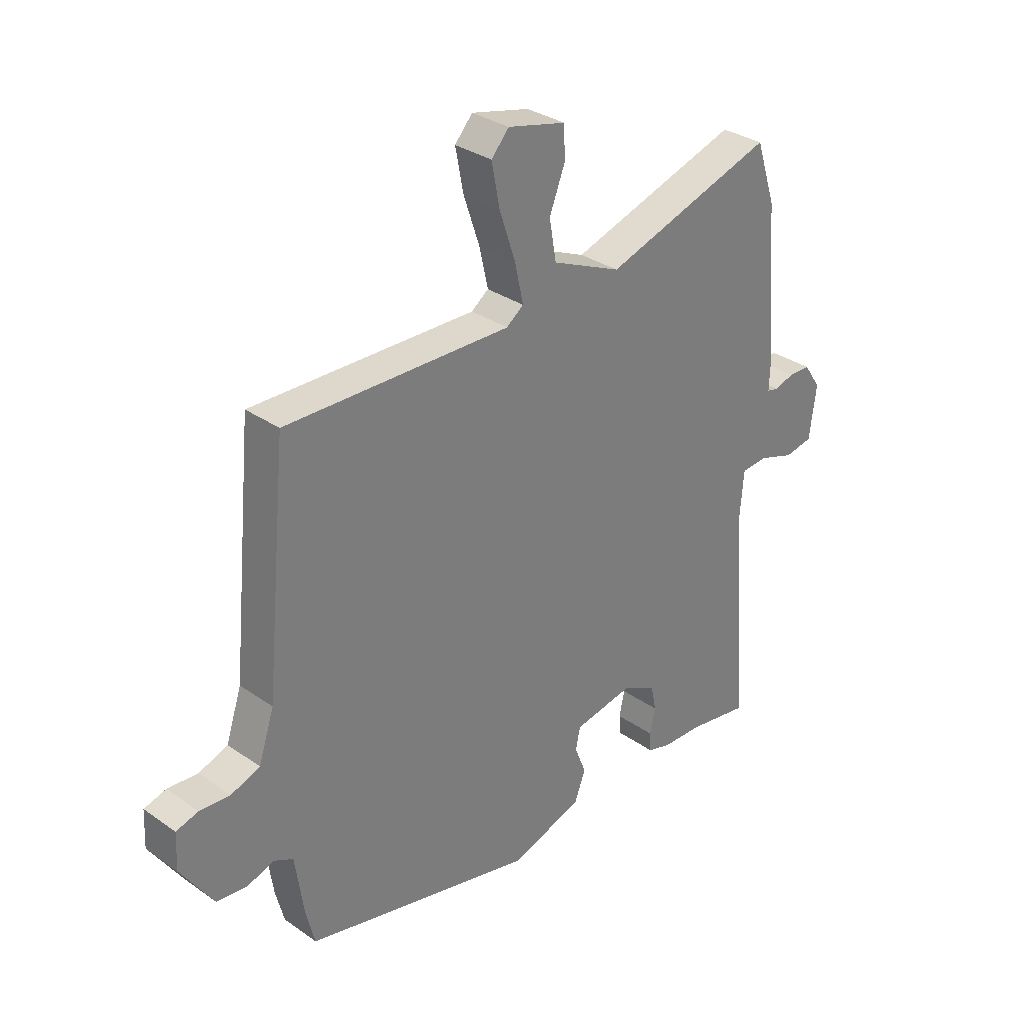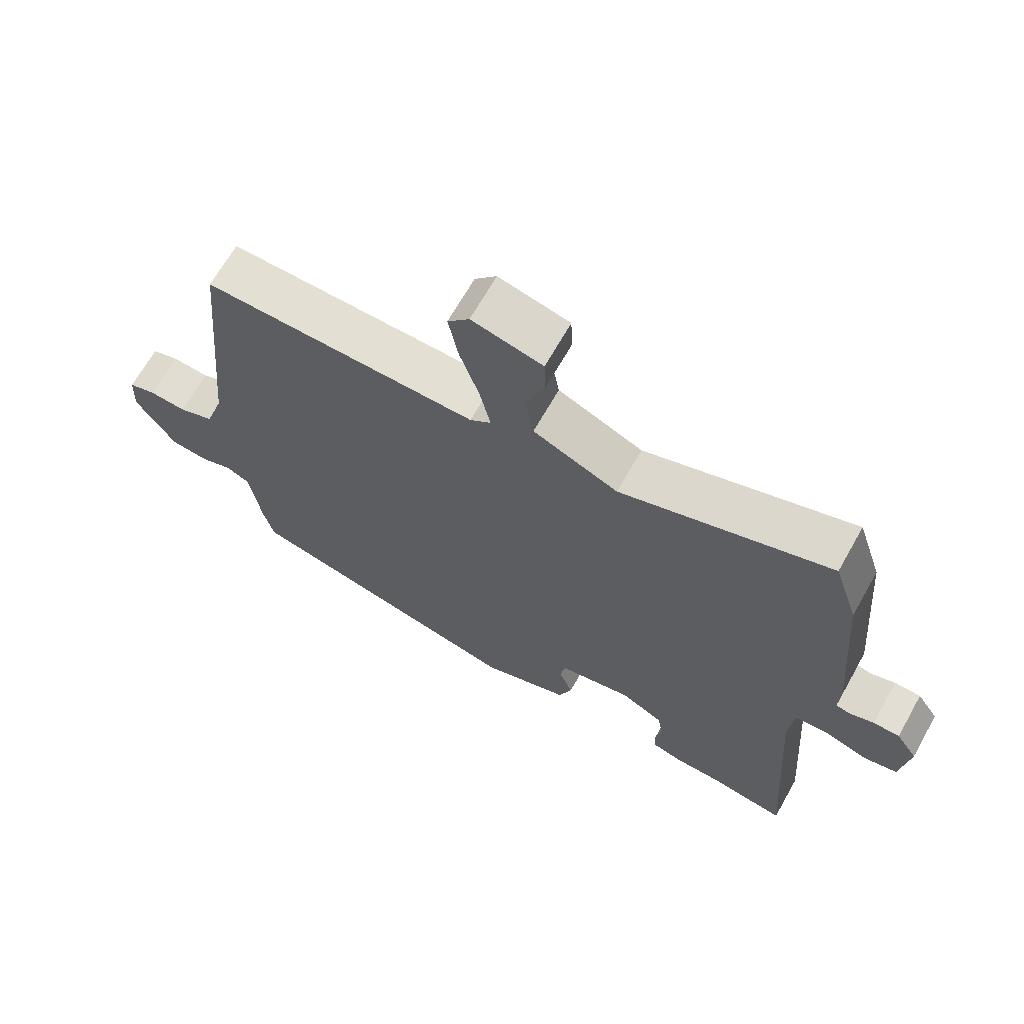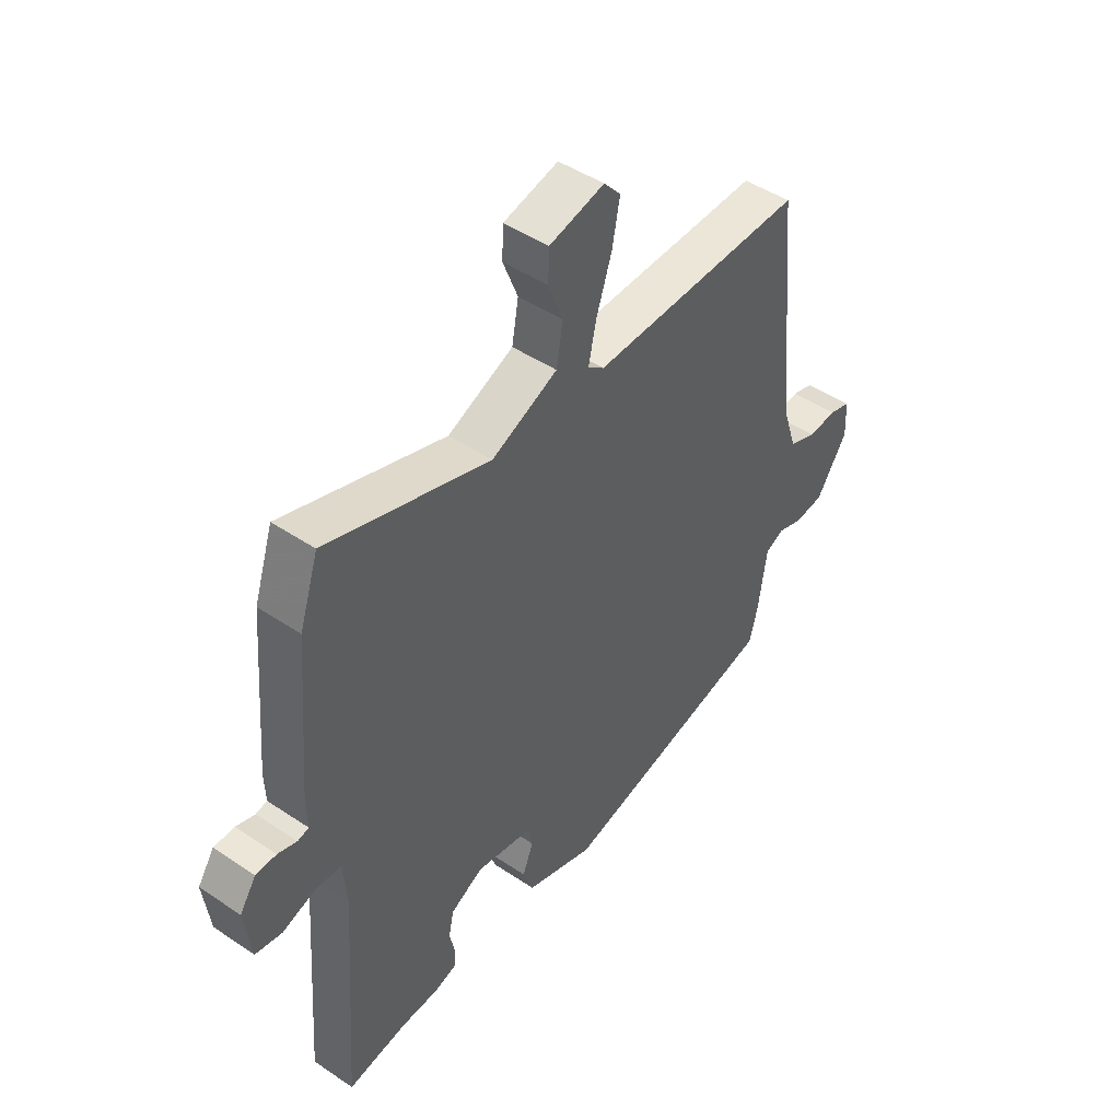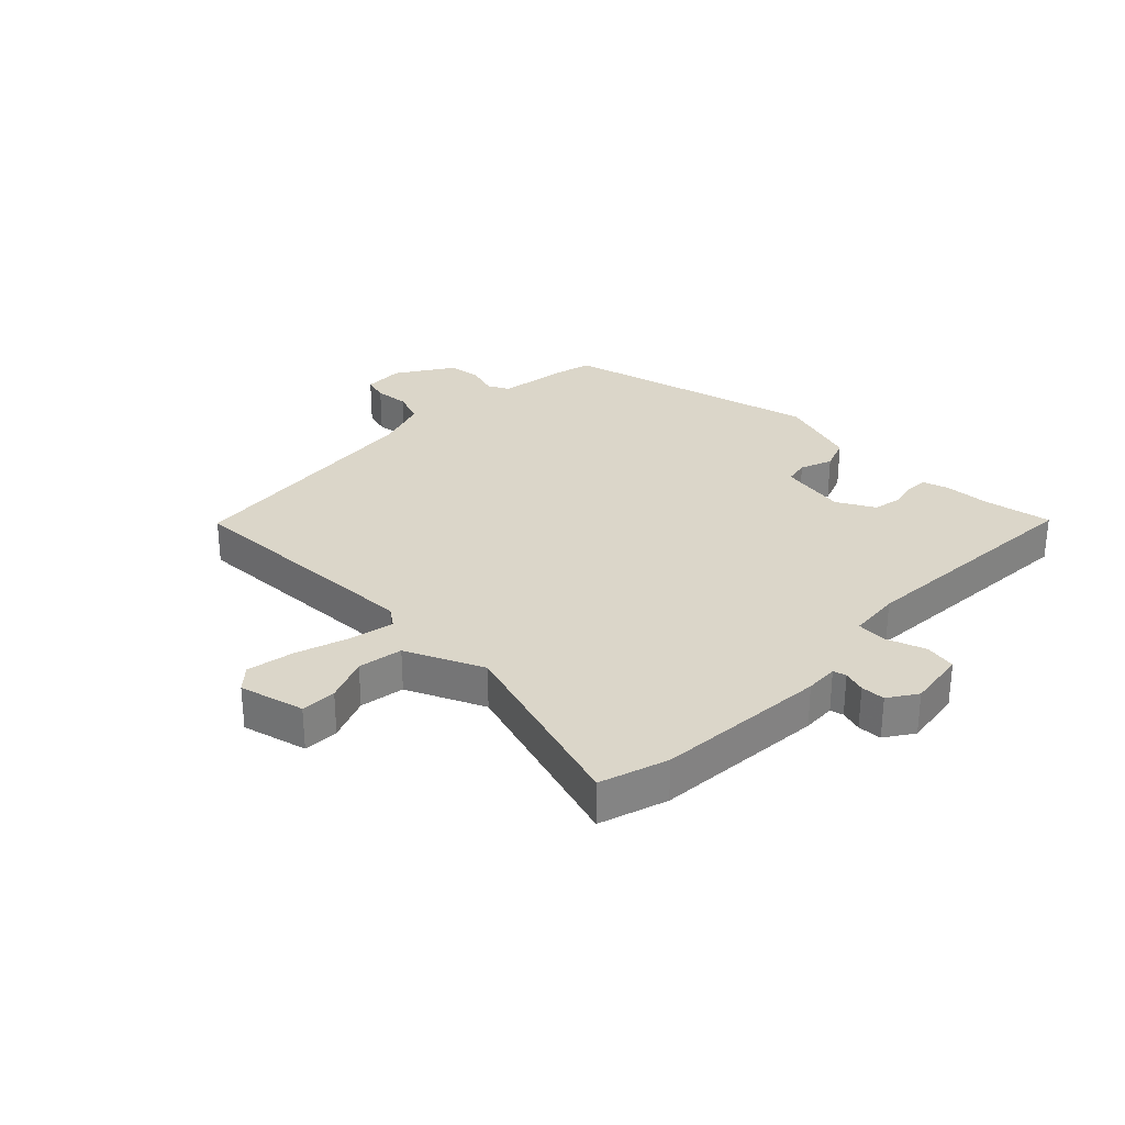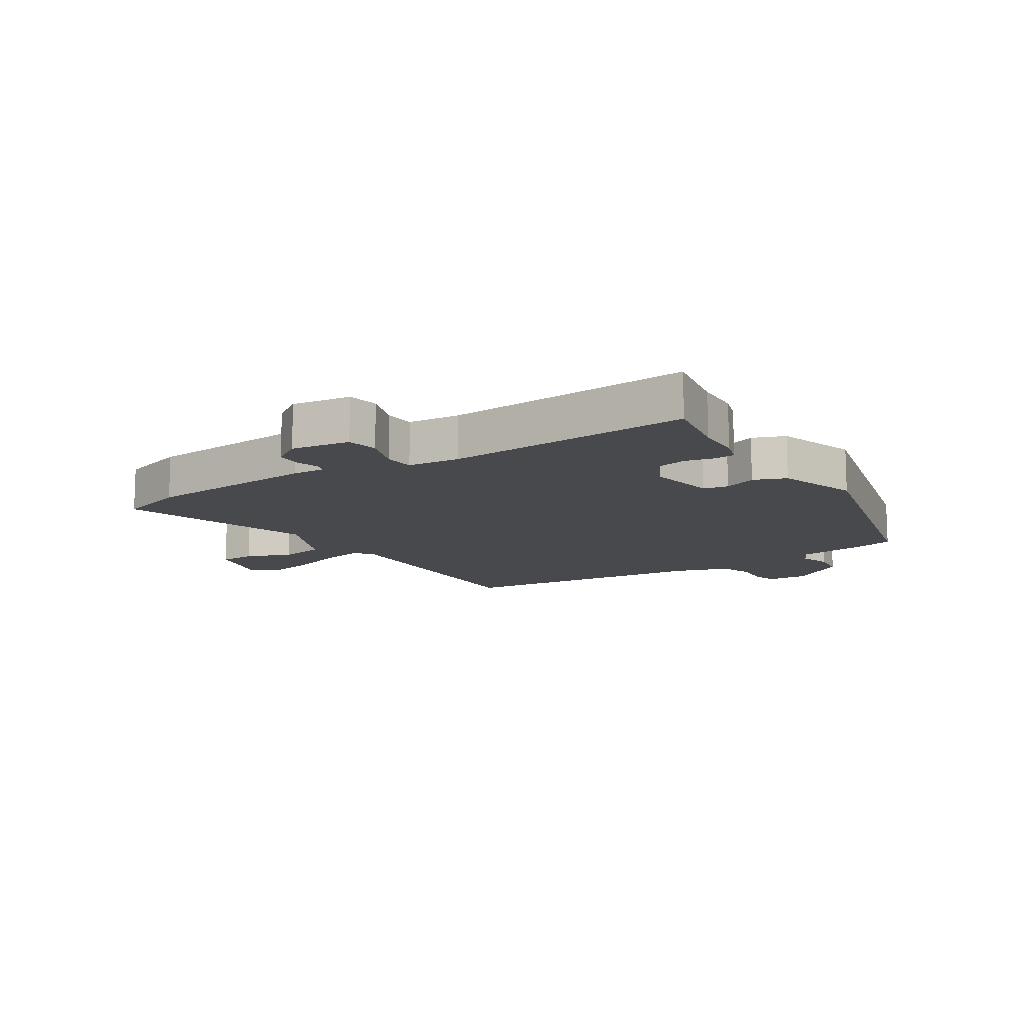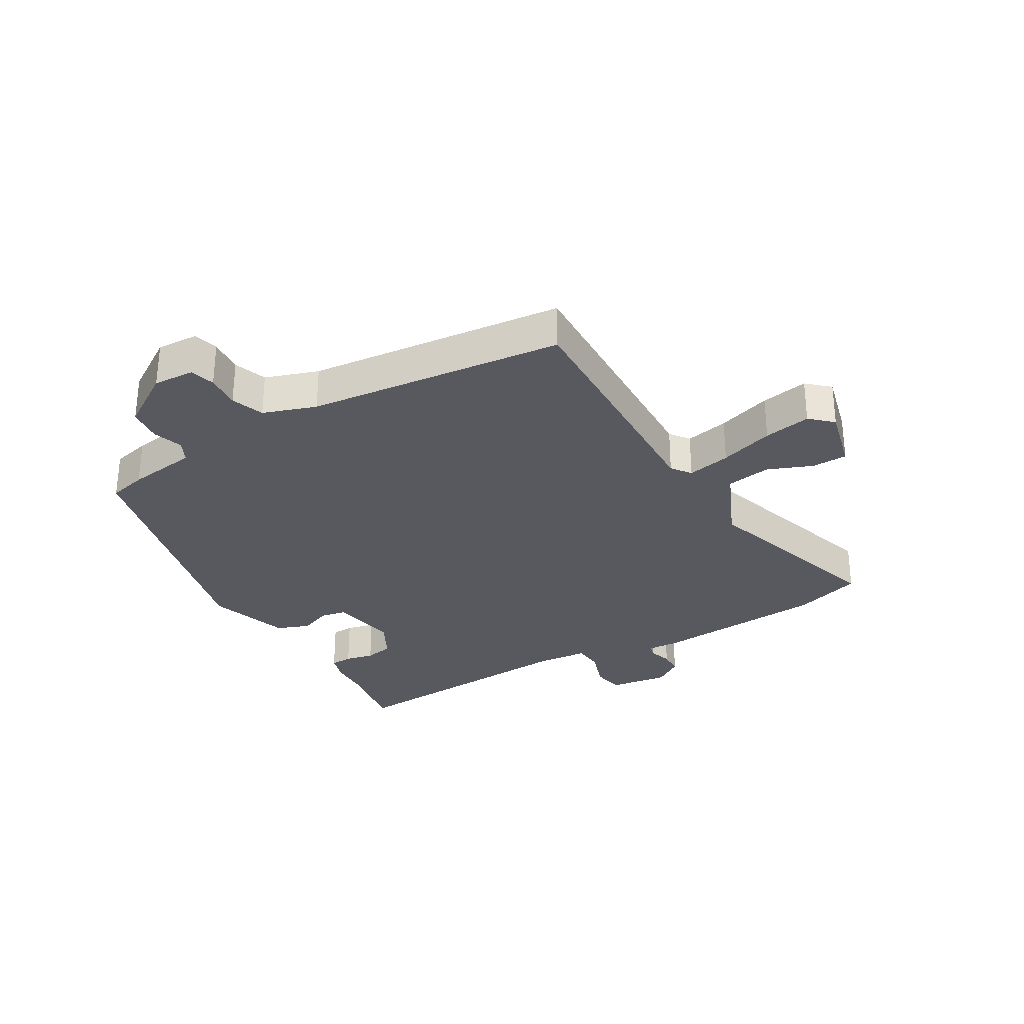
<metadata>
{"format":"obj","ext":"obj","renderer":"f3d","projection":"perspective","resolution":1024,"background":"white","views":[{"elev":31.7,"azim":-45.4,"up":"+Z"},{"elev":66.9,"azim":29.4,"up":"+Z"},{"elev":46.2,"azim":127.6,"up":"+Z"},{"elev":29.7,"azim":43.8,"up":"+Y"},{"elev":-12.4,"azim":122.1,"up":"+Y"},{"elev":-30.3,"azim":-60.2,"up":"+Y"}]}
</metadata>
<code>
v 0.506 0.07 -0.501
v 0.391 0.07 -0.482
v 0.317 0.07 -0.48
v 0.273 0.07 -0.467
v 0.271 0.07 -0.431
v 0.281 0.07 -0.384
v 0.271 0.07 -0.337
v 0.208 0.07 -0.304
v 0.096 0.07 -0.325
v 0.088 0.07 -0.366
v 0.109 0.07 -0.419
v 0.089 0.07 -0.473
v -0.045 0.07 -0.518
v -0.477 0.07 -0.417
v -0.493 0.07 -0.354
v -0.51 0.07 -0.239
v -0.546 0.07 -0.221
v -0.596 0.07 -0.238
v -0.653 0.07 -0.232
v -0.714 0.07 -0.14
v -0.711 0.07 -0.072
v -0.67 0.07 -0.06
v -0.613 0.07 -0.064
v -0.559 0.07 -0.044
v -0.53 0.07 0.044
v -0.489 0.07 0.469
v -0.07 0.07 0.461
v -0.038 0.07 0.485
v -0.054 0.07 0.557
v -0.084 0.07 0.646
v -0.099 0.07 0.724
v -0.066 0.07 0.761
v 0.042 0.07 0.735
v 0.044 0.07 0.676
v 0.015 0.07 0.602
v 0.028 0.07 0.528
v 0.157 0.07 0.472
v 0.475 0.07 0.575
v 0.512 0.07 0.463
v 0.536 0.07 0.178
v 0.534 0.07 0.123
v 0.556 0.07 0.118
v 0.593 0.07 0.13
v 0.633 0.07 0.129
v 0.665 0.07 0.082
v 0.652 0.07 -0.016
v 0.6 0.07 -0.026
v 0.534 0.07 -0.004
v 0.484 0.07 -0.008
v 0.477 0.07 -0.094
v 0.506 0 -0.501
v 0.391 0 -0.482
v 0.317 0 -0.48
v 0.273 0 -0.467
v 0.271 0 -0.431
v 0.281 0 -0.384
v 0.271 0 -0.337
v 0.208 0 -0.304
v 0.096 0 -0.325
v 0.088 0 -0.366
v 0.109 0 -0.419
v 0.089 0 -0.473
v -0.045 0 -0.518
v -0.477 0 -0.417
v -0.493 0 -0.354
v -0.51 0 -0.239
v -0.546 0 -0.221
v -0.596 0 -0.238
v -0.653 0 -0.232
v -0.714 0 -0.14
v -0.711 0 -0.072
v -0.67 0 -0.06
v -0.613 0 -0.064
v -0.559 0 -0.044
v -0.53 0 0.044
v -0.489 0 0.469
v -0.07 0 0.461
v -0.038 0 0.485
v -0.054 0 0.557
v -0.084 0 0.646
v -0.099 0 0.724
v -0.066 0 0.761
v 0.042 0 0.735
v 0.044 0 0.676
v 0.015 0 0.602
v 0.028 0 0.528
v 0.157 0 0.472
v 0.475 0 0.575
v 0.512 0 0.463
v 0.536 0 0.178
v 0.534 0 0.123
v 0.556 0 0.118
v 0.593 0 0.13
v 0.633 0 0.129
v 0.665 0 0.082
v 0.652 0 -0.016
v 0.6 0 -0.026
v 0.534 0 -0.004
v 0.484 0 -0.008
v 0.477 0 -0.094
f 45 46 47 48
f 45 48 49
f 42 43 44 45
f 41 42 45 49
f 40 41 49
f 37 38 39 40
f 36 37 40 49
f 32 33 34 35
f 32 35 36
f 29 30 31 32
f 28 29 32 36
f 27 28 36 49
f 25 26 27 49
f 20 21 22 23
f 20 23 24
f 17 18 19 20
f 17 20 24
f 16 17 24 25
f 10 11 12 13
f 9 10 13 14
f 8 9 14 15
f 3 4 5 6
f 2 3 6 7
f 50 1 2 7
f 49 50 7 8
f 16 25 49
f 8 15 16 49
f 98 97 96 95
f 99 98 95
f 95 94 93 92
f 99 95 92 91
f 99 91 90
f 90 89 88 87
f 99 90 87 86
f 85 84 83 82
f 86 85 82
f 82 81 80 79
f 86 82 79 78
f 99 86 78 77
f 99 77 76 75
f 73 72 71 70
f 74 73 70
f 70 69 68 67
f 74 70 67
f 75 74 67 66
f 63 62 61 60
f 64 63 60 59
f 65 64 59 58
f 56 55 54 53
f 57 56 53 52
f 57 52 51 100
f 58 57 100 99
f 99 75 66
f 99 66 65 58
f 1 51 52 2
f 2 52 53 3
f 3 53 54 4
f 4 54 55 5
f 5 55 56 6
f 6 56 57 7
f 7 57 58 8
f 8 58 59 9
f 9 59 60 10
f 10 60 61 11
f 11 61 62 12
f 12 62 63 13
f 13 63 64 14
f 14 64 65 15
f 15 65 66 16
f 16 66 67 17
f 17 67 68 18
f 18 68 69 19
f 19 69 70 20
f 20 70 71 21
f 21 71 72 22
f 22 72 73 23
f 23 73 74 24
f 24 74 75 25
f 25 75 76 26
f 26 76 77 27
f 27 77 78 28
f 28 78 79 29
f 29 79 80 30
f 30 80 81 31
f 31 81 82 32
f 32 82 83 33
f 33 83 84 34
f 34 84 85 35
f 35 85 86 36
f 36 86 87 37
f 37 87 88 38
f 38 88 89 39
f 39 89 90 40
f 40 90 91 41
f 41 91 92 42
f 42 92 93 43
f 43 93 94 44
f 44 94 95 45
f 45 95 96 46
f 46 96 97 47
f 47 97 98 48
f 48 98 99 49
f 49 99 100 50
f 50 100 51 1

</code>
